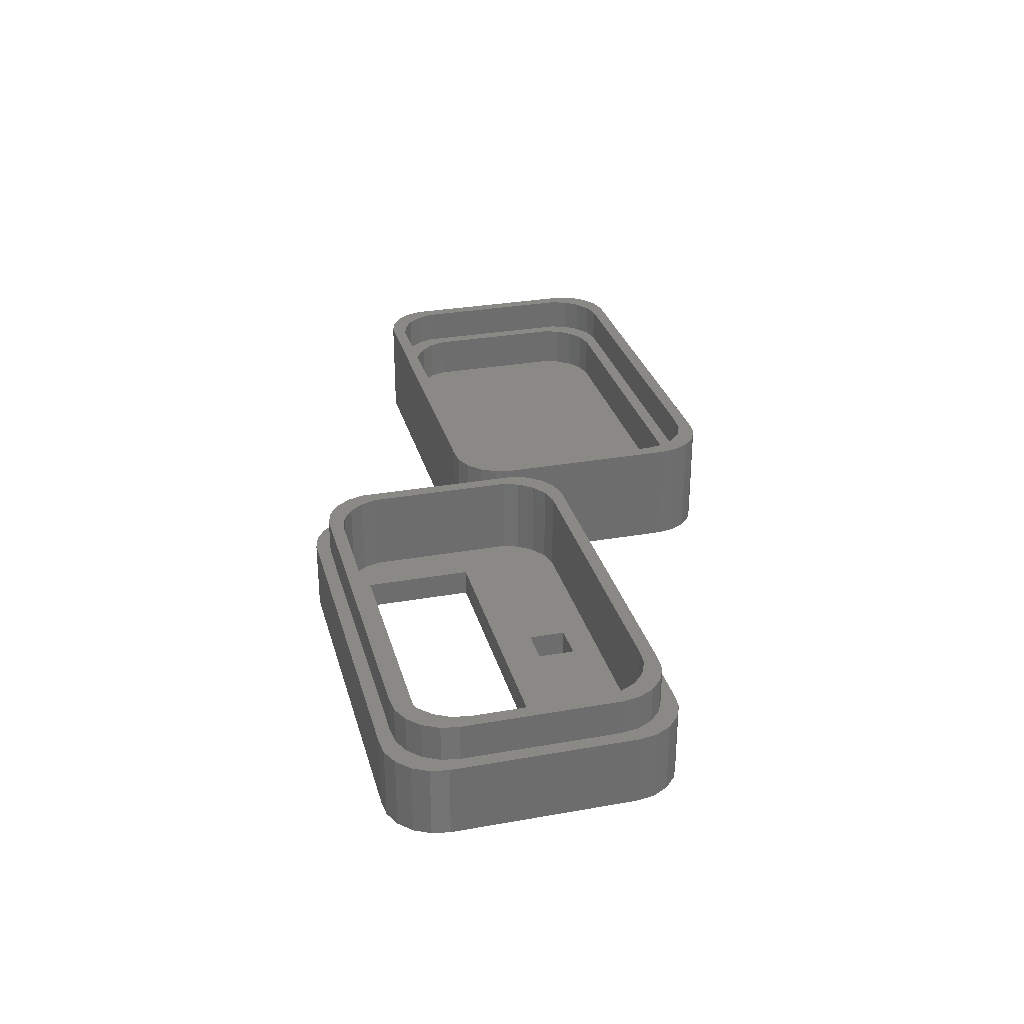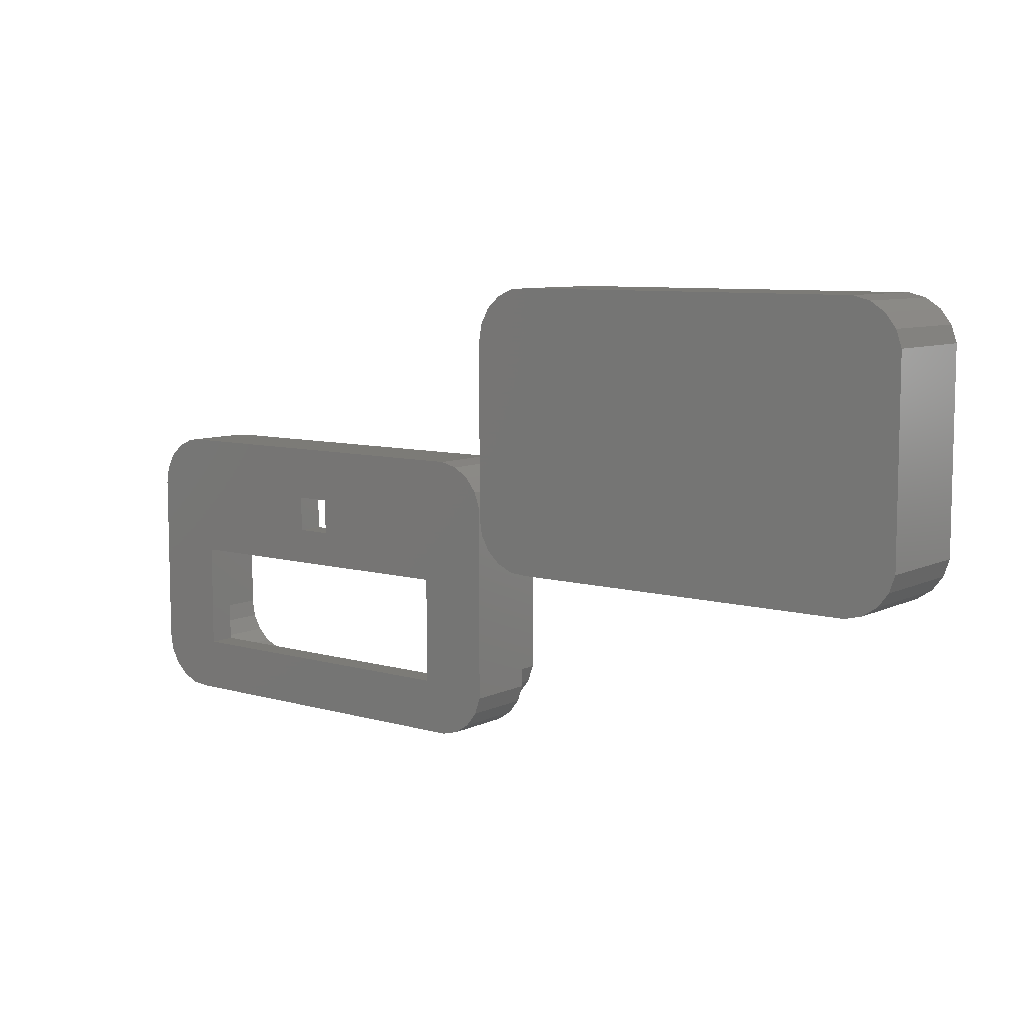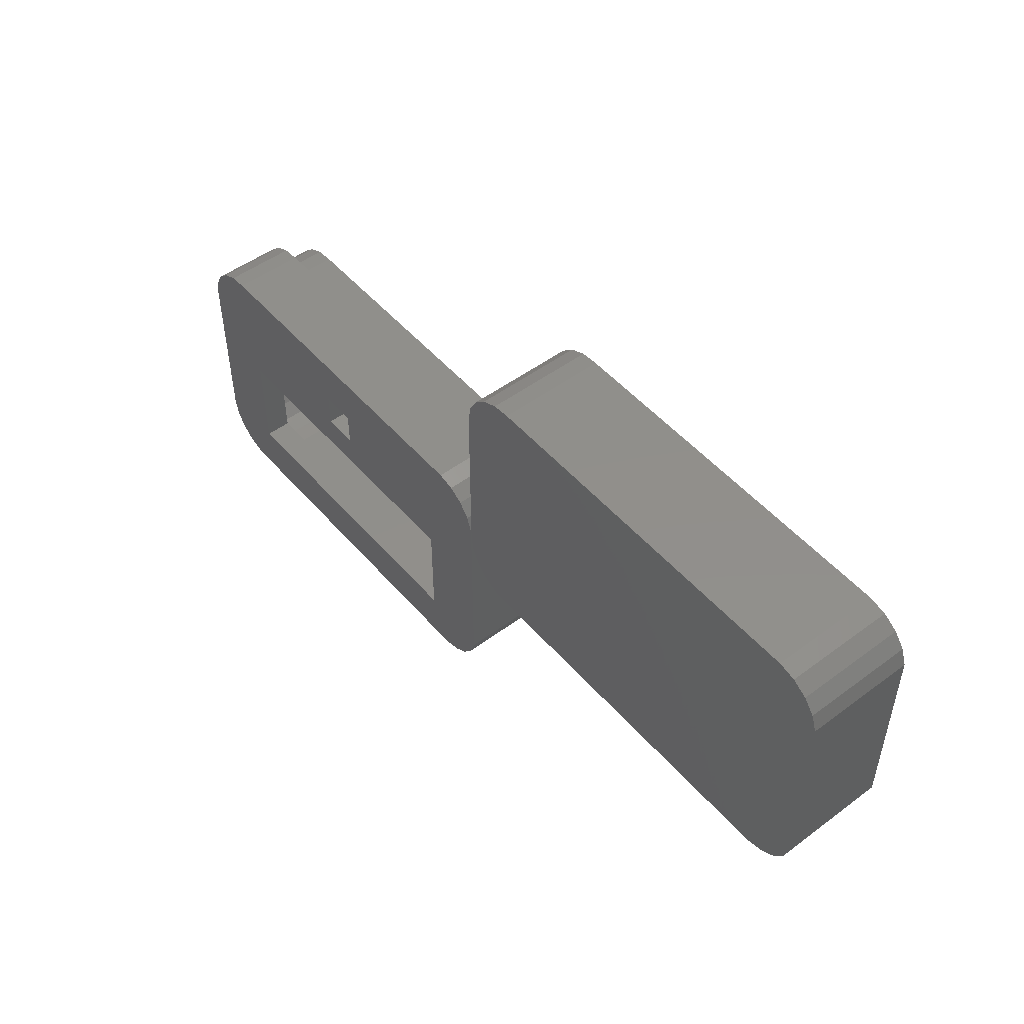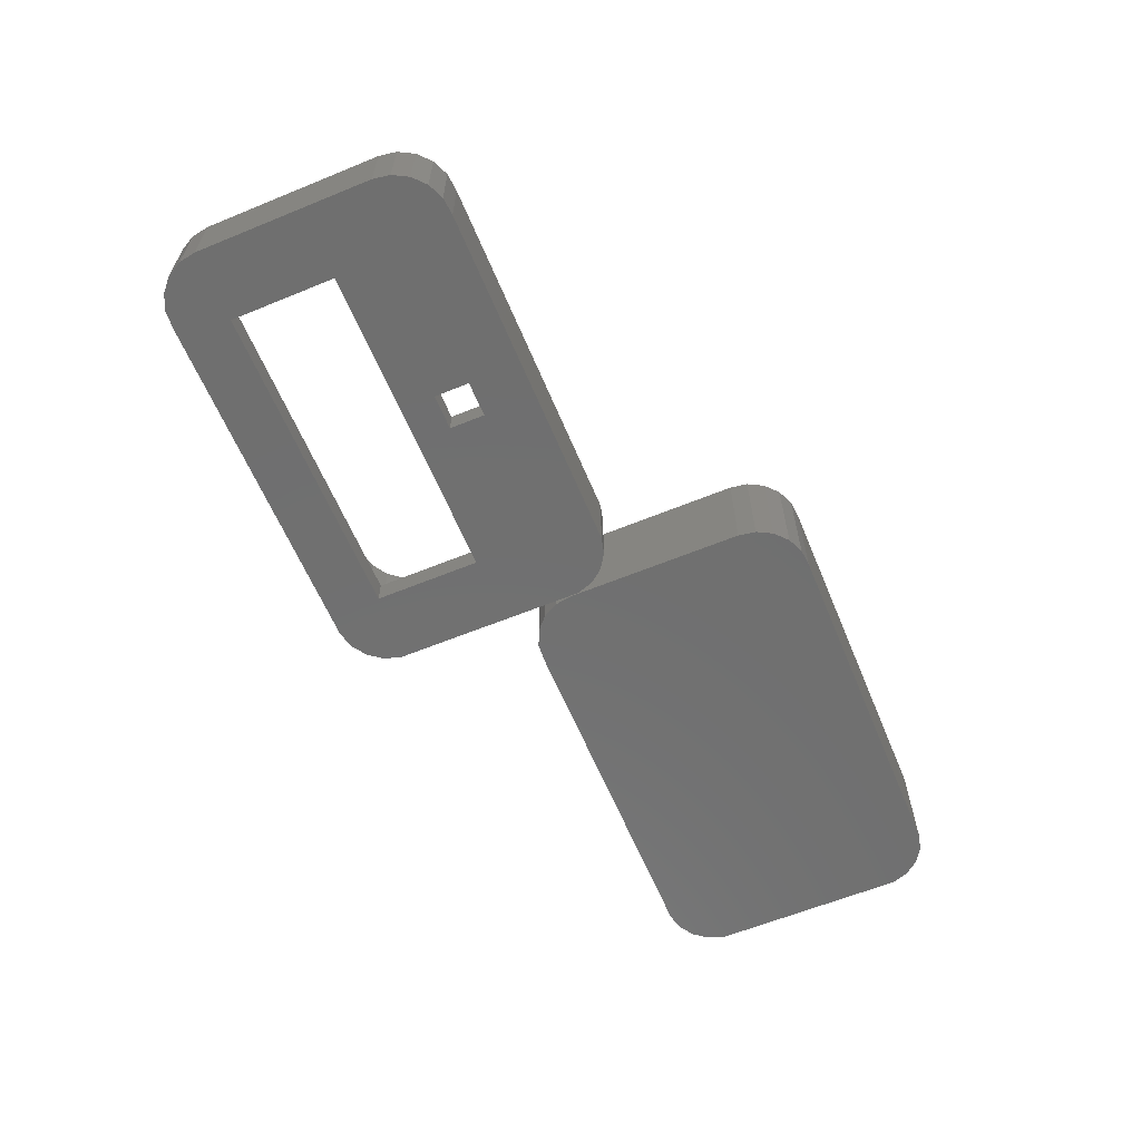
<metadata>
{"format":"stl","ext":"stl","renderer":"f3d","projection":"perspective","resolution":1024,"background":"white","views":[{"elev":29.9,"azim":75.4,"up":"+Z"},{"elev":8.1,"azim":-142.0,"up":"+Y"},{"elev":50.2,"azim":-129.2,"up":"+Y"},{"elev":-61.5,"azim":112.6,"up":"+Z"}]}
</metadata>
<code>
# stl→obj: 280 verts, 560 faces
v -11.75 11.49 -3.5
v 5.252 11.49 -1
v -11.75 11.49 -1
v 5.252 11.49 -3.5
v 8.5 8.5 -3.5
v 8.337 9.474 -3.5
v 8.5 1.5 -3.5
v 7.867 10.34 -3.5
v 5.252 -1.49 -3.5
v 7.141 11.01 -3.5
v 8.337 0.5259 -3.5
v 6.236 11.41 -3.5
v 7.867 -0.3426 -3.5
v 7.141 -1.012 -3.5
v 6.236 -1.408 -3.5
v -11.75 -1.49 -3.5
v -14.46 8.994 -3.5
v -12.71 11.25 -3.5
v -13.53 10.71 -3.5
v -14.46 1.006 -3.5
v -14.14 9.928 -3.5
v -12.71 -1.247 -3.5
v -13.53 -0.7072 -3.5
v -14.14 0.07216 -3.5
v -11.75 -1.49 -1
v 5.252 -1.49 -1
v -14.46 1.006 -1
v -14.46 8.994 -1
v -14.14 0.07216 -1
v -12.71 11.25 -1
v -13.53 10.71 -1
v 7.867 10.34 -1
v 8.337 9.474 -1
v 8.5 8.5 -1
v -14.14 9.928 -1
v -12.71 -1.247 -1
v 6.236 -1.408 -1
v 7.141 -1.012 -1
v -13.53 -0.7072 -1
v 7.141 11.01 -1
v 6.236 11.41 -1
v 7.867 -0.3426 -1
v 8.5 1.5 -1
v 8.337 0.5259 -1
v -15.96 -0.4938 -5
v -15.96 10.49 1
v -15.96 10.49 -5
v -15.96 -0.4938 1
v -14.21 -2.747 -5
v -13.25 -2.99 1
v -14.21 -2.747 1
v -13.25 -2.99 -5
v -14.21 12.75 -5
v -15.03 12.21 1
v -14.21 12.75 1
v -15.03 12.21 -5
v 6.752 -2.99 1
v 6.752 -2.99 -5
v 10 0 -5
v 9.837 -0.9741 -5
v 10 10 -5
v 9.367 -1.843 -5
v 6.752 12.99 -5
v 8.641 -2.511 -5
v 9.837 10.97 -5
v 7.736 -2.908 -5
v 9.367 11.84 -5
v 8.641 12.51 -5
v 7.736 12.91 -5
v -13.25 12.99 -5
v -15.03 -2.207 -5
v -15.64 -1.428 -5
v -15.64 11.43 -5
v -15.64 11.43 1
v 8.641 12.51 1
v 9.367 11.84 1
v -15.03 -2.207 1
v -15.64 -1.428 1
v 7.736 -2.908 1
v 8.641 -2.511 1
v -13.25 12.99 1
v 6.752 12.99 1
v 7.736 12.91 1
v 9.367 -1.843 1
v 10 0 1
v 10 10 1
v 9.837 10.97 1
v 9.837 -0.9741 1
v 9.25 9.25 -1
v 9.087 10.22 -1
v 9.25 0.75 -1
v 8.617 11.09 -1
v 7.891 11.76 -1
v 6.986 12.16 -1
v 6.002 12.24 -1
v -12.5 12.24 -1
v -13.46 12 -1
v -14.28 11.46 -1
v -14.89 10.68 -1
v -15.21 9.744 -1
v 9.087 -0.2241 -1
v 8.617 -1.093 -1
v 7.891 -1.762 -1
v 6.986 -2.158 -1
v 6.002 -2.24 -1
v -12.5 -2.24 -1
v -13.46 -1.997 -1
v -14.89 -0.6778 -1
v -14.28 -1.457 -1
v -15.21 0.2562 -1
v 6.002 12.24 1
v -12.5 12.24 1
v -12.5 -2.24 1
v 6.002 -2.24 1
v -15.21 0.2562 1
v -15.21 9.744 1
v -14.89 -0.6778 1
v -13.46 12 1
v -14.28 11.46 1
v 8.617 11.09 1
v 9.087 10.22 1
v 9.25 9.25 1
v -14.89 10.68 1
v -13.46 -1.997 1
v 6.986 -2.158 1
v 7.891 -1.762 1
v -14.28 -1.457 1
v 7.891 11.76 1
v 6.986 12.16 1
v 8.617 -1.093 1
v 9.25 0.75 1
v 9.087 -0.2241 1
v 31.25 1.49 -3.5
v 22 -4.286e-16 -3.5
v 24 -4.286e-16 -3.5
v 14.25 1.49 -3.5
v 22 -2 -3.5
v 32 -4 -3.5
v 34.5 -1.5 -3.5
v 34.34 -0.5259 -3.5
v 34.5 -8.5 -3.5
v 33.87 0.3426 -3.5
v 32 -10 -3.5
v 33.14 1.012 -3.5
v 34.34 -9.474 -3.5
v 32.24 1.408 -3.5
v 33.87 -10.34 -3.5
v 33.14 -11.01 -3.5
v 24 -2 -3.5
v 14 -4 -3.5
v 12.47 0.7072 -3.5
v 13.29 1.247 -3.5
v 32.24 -11.41 -3.5
v 31.25 -11.49 -3.5
v 14 -10 -3.5
v 14.25 -11.49 -3.5
v 13.29 -11.25 -3.5
v 11.54 -8.994 -3.5
v 11.54 -1.006 -3.5
v 11.86 -0.07216 -3.5
v 11.86 -9.928 -3.5
v 12.47 -10.71 -3.5
v 14.25 -11.49 1
v 31.25 -11.49 1
v 31.25 1.49 1
v 14.25 1.49 1
v 11.54 -8.994 1
v 11.54 -1.006 1
v 11.86 -0.07216 1
v 13.29 -11.25 1
v 12.47 -10.71 1
v 34.34 -9.474 1
v 33.87 -10.34 1
v 34.5 -8.5 1
v 11.86 -9.928 1
v 13.29 1.247 1
v 33.14 1.012 1
v 32.24 1.408 1
v 12.47 0.7072 1
v 33.14 -11.01 1
v 32.24 -11.41 1
v 33.87 0.3426 1
v 34.5 -1.5 1
v 34.34 -0.5259 1
v 10.04 -10.49 -5
v 10.04 0.4938 -1
v 10.04 0.4938 -5
v 10.04 -10.49 -1
v 32 -4 -5
v 22 -2 -5
v 24 -2 -5
v 14 -4 -5
v 22 -6.123e-16 -5
v 32 -10 -5
v 36 -10 -5
v 35.84 -10.97 -5
v 36 -6.123e-16 -5
v 35.37 -11.84 -5
v 32.75 2.99 -5
v 34.64 -12.51 -5
v 35.84 0.9741 -5
v 33.74 -12.91 -5
v 35.37 1.843 -5
v 32.75 -12.99 -5
v 34.64 2.511 -5
v 14 -10 -5
v 11.79 -12.75 -5
v 12.75 -12.99 -5
v 33.74 2.908 -5
v 24 -6.123e-16 -5
v 12.75 2.99 -5
v 10.97 -12.21 -5
v 10.36 -11.43 -5
v 11.79 2.747 -5
v 10.97 2.207 -5
v 10.36 1.428 -5
v 11.79 2.747 -1
v 12.75 2.99 -1
v 11.79 -12.75 -1
v 10.97 -12.21 -1
v 32.75 2.99 -1
v 10.36 -11.43 -1
v 35.37 -11.84 -1
v 34.64 -12.51 -1
v 10.97 2.207 -1
v 10.36 1.428 -1
v 33.74 2.908 -1
v 34.64 2.511 -1
v 32.75 -12.99 -1
v 12.75 -12.99 -1
v 33.74 -12.91 -1
v 35.37 1.843 -1
v 36 -10 -1
v 36 -1.225e-16 -1
v 35.84 -10.97 -1
v 35.84 0.9741 -1
v 13.5 -12.24 -1
v 32 -12.24 1
v 13.5 -12.24 1
v 32 -12.24 -1
v 32 2.24 -1
v 13.5 2.24 1
v 32 2.24 1
v 13.5 2.24 -1
v 10.79 -9.744 -1
v 10.79 -0.2562 1
v 10.79 -0.2562 -1
v 10.79 -9.744 1
v 11.11 0.6778 1
v 11.11 0.6778 -1
v 12.54 -12 -1
v 12.54 -12 1
v 11.72 -11.46 -1
v 11.72 -11.46 1
v 34.62 -11.09 1
v 35.09 -10.22 -1
v 35.09 -10.22 1
v 34.62 -11.09 -1
v 35.25 -9.25 -1
v 35.25 -9.25 1
v 11.11 -10.68 -1
v 11.11 -10.68 1
v 12.54 1.997 1
v 12.54 1.997 -1
v 33.89 1.762 -1
v 32.99 2.158 1
v 33.89 1.762 1
v 32.99 2.158 -1
v 11.72 1.457 1
v 11.72 1.457 -1
v 33.89 -11.76 -1
v 33.89 -11.76 1
v 32.99 -12.16 -1
v 32.99 -12.16 1
v 34.62 1.093 -1
v 34.62 1.093 1
v 35.25 -0.75 -1
v 35.25 -0.75 1
v 35.09 0.2241 -1
v 35.09 0.2241 1
f 1 2 3
f 2 1 4
f 4 5 6
f 5 4 7
f 4 6 8
f 9 7 4
f 4 8 10
f 7 9 11
f 4 10 12
f 11 9 13
f 13 9 14
f 14 9 15
f 1 9 4
f 1 16 9
f 17 1 18
f 1 17 16
f 17 18 19
f 20 16 17
f 17 19 21
f 16 20 22
f 22 20 23
f 23 20 24
f 9 25 26
f 25 9 16
f 27 17 28
f 17 27 20
f 29 20 27
f 20 29 24
f 18 3 30
f 3 18 1
f 19 30 31
f 30 19 18
f 6 32 8
f 32 6 33
f 5 33 6
f 33 5 34
f 28 21 35
f 21 28 17
f 35 19 31
f 19 35 21
f 16 36 25
f 36 16 22
f 14 37 38
f 37 14 15
f 15 26 37
f 26 15 9
f 22 39 36
f 39 22 23
f 39 24 29
f 24 39 23
f 10 32 40
f 32 10 8
f 12 40 41
f 40 12 10
f 13 38 42
f 38 13 14
f 7 34 5
f 34 7 43
f 11 43 7
f 43 11 44
f 13 44 11
f 44 13 42
f 4 41 2
f 41 4 12
f 45 46 47
f 46 45 48
f 49 50 51
f 50 49 52
f 53 54 55
f 54 53 56
f 52 57 50
f 57 52 58
f 58 59 60
f 59 58 61
f 58 60 62
f 63 61 58
f 58 62 64
f 61 63 65
f 58 64 66
f 65 63 67
f 67 63 68
f 68 63 69
f 52 63 58
f 52 70 63
f 45 52 49
f 52 45 70
f 45 49 71
f 47 70 45
f 45 71 72
f 70 47 53
f 53 47 56
f 56 47 73
f 47 74 73
f 74 47 46
f 67 75 76
f 75 67 68
f 71 51 77
f 51 71 49
f 72 48 45
f 48 72 78
f 73 54 56
f 54 73 74
f 58 79 57
f 79 58 66
f 66 80 79
f 80 66 64
f 71 78 72
f 78 71 77
f 63 81 82
f 81 63 70
f 69 82 83
f 82 69 63
f 64 84 80
f 84 64 62
f 85 61 86
f 61 85 59
f 70 55 81
f 55 70 53
f 87 67 76
f 67 87 65
f 84 60 88
f 60 84 62
f 68 83 75
f 83 68 69
f 88 59 85
f 59 88 60
f 86 65 87
f 65 86 61
f 33 89 90
f 89 34 91
f 32 90 92
f 43 91 34
f 44 91 43
f 89 33 34
f 32 92 93
f 90 32 33
f 93 40 32
f 94 40 93
f 94 41 40
f 95 41 94
f 95 2 41
f 95 3 2
f 96 3 95
f 96 30 3
f 97 30 96
f 97 31 30
f 98 31 97
f 99 31 98
f 31 99 35
f 35 100 28
f 100 35 99
f 91 44 101
f 42 101 44
f 101 42 102
f 102 42 103
f 38 103 42
f 38 104 103
f 37 104 38
f 37 105 104
f 26 105 37
f 25 105 26
f 25 106 105
f 36 106 25
f 36 107 106
f 39 107 36
f 108 39 29
f 39 109 107
f 110 29 27
f 39 108 109
f 28 100 27
f 110 27 100
f 29 110 108
f 96 111 112
f 111 96 95
f 105 113 114
f 113 105 106
f 115 100 116
f 100 115 110
f 117 110 115
f 110 117 108
f 97 112 118
f 112 97 96
f 98 118 119
f 118 98 97
f 90 120 92
f 120 90 121
f 89 121 90
f 121 89 122
f 116 99 123
f 99 116 100
f 123 98 119
f 98 123 99
f 106 124 113
f 124 106 107
f 103 125 126
f 125 103 104
f 104 114 125
f 114 104 105
f 107 127 124
f 127 107 109
f 127 108 117
f 108 127 109
f 93 120 128
f 120 93 92
f 94 128 129
f 128 94 93
f 102 126 130
f 126 102 103
f 91 122 89
f 122 91 131
f 101 131 91
f 131 101 132
f 102 132 101
f 132 102 130
f 95 129 111
f 129 95 94
f 121 86 87
f 86 122 85
f 120 87 76
f 131 85 122
f 132 85 131
f 86 121 122
f 120 76 75
f 87 120 121
f 75 128 120
f 83 128 75
f 83 129 128
f 82 129 83
f 82 111 129
f 82 112 111
f 81 112 82
f 81 118 112
f 55 118 81
f 55 119 118
f 54 119 55
f 74 119 54
f 119 74 123
f 123 46 116
f 46 123 74
f 85 132 88
f 130 88 132
f 88 130 84
f 84 130 80
f 126 80 130
f 126 79 80
f 125 79 126
f 125 57 79
f 114 57 125
f 113 57 114
f 113 50 57
f 124 50 113
f 124 51 50
f 127 51 124
f 78 127 117
f 127 77 51
f 48 117 115
f 127 78 77
f 116 46 115
f 48 115 46
f 117 48 78
f 133 134 135
f 134 136 137
f 136 134 133
f 138 139 140
f 139 138 141
f 138 140 142
f 143 141 138
f 138 142 144
f 141 143 145
f 138 144 146
f 145 143 147
f 147 143 148
f 133 138 146
f 149 133 135
f 133 149 138
f 137 138 149
f 137 150 138
f 136 150 137
f 151 150 152
f 152 150 136
f 148 143 153
f 143 154 153
f 155 154 143
f 154 155 156
f 155 157 156
f 158 150 159
f 160 150 151
f 150 158 155
f 150 160 159
f 161 155 158
f 155 162 157
f 155 161 162
f 154 163 164
f 163 154 156
f 136 165 166
f 165 136 133
f 167 159 168
f 159 167 158
f 168 160 169
f 160 168 159
f 156 170 163
f 170 156 157
f 157 171 170
f 171 157 162
f 147 172 145
f 172 147 173
f 145 174 141
f 174 145 172
f 175 158 167
f 158 175 161
f 171 161 175
f 161 171 162
f 152 166 176
f 166 152 136
f 146 177 178
f 177 146 144
f 133 178 165
f 178 133 146
f 151 176 179
f 176 151 152
f 169 151 179
f 151 169 160
f 147 180 173
f 180 147 148
f 148 181 180
f 181 148 153
f 144 182 177
f 182 144 142
f 141 183 139
f 183 141 174
f 139 184 140
f 184 139 183
f 140 182 142
f 182 140 184
f 153 164 181
f 164 153 154
f 185 186 187
f 186 185 188
f 189 190 191
f 190 192 193
f 192 190 189
f 194 195 196
f 195 189 197
f 194 196 198
f 199 197 189
f 194 198 200
f 197 199 201
f 194 200 202
f 201 199 203
f 194 202 204
f 203 199 205
f 195 194 189
f 204 206 194
f 207 206 208
f 208 206 204
f 205 199 209
f 210 189 191
f 189 210 199
f 193 199 210
f 193 211 199
f 192 211 193
f 206 185 192
f 212 206 207
f 187 192 185
f 213 206 212
f 192 187 211
f 206 213 185
f 211 187 214
f 214 187 215
f 215 187 216
f 211 217 218
f 217 211 214
f 212 219 220
f 219 212 207
f 199 218 221
f 218 199 211
f 213 188 185
f 188 213 222
f 200 223 224
f 223 200 198
f 214 225 217
f 225 214 215
f 187 226 216
f 226 187 186
f 212 222 213
f 222 212 220
f 209 221 227
f 221 209 199
f 205 227 228
f 227 205 209
f 216 225 215
f 225 216 226
f 208 229 230
f 229 208 204
f 204 231 229
f 231 204 202
f 203 228 232
f 228 203 205
f 233 197 234
f 197 233 195
f 207 230 219
f 230 207 208
f 223 196 235
f 196 223 198
f 236 203 232
f 203 236 201
f 202 224 231
f 224 202 200
f 234 201 236
f 201 234 197
f 235 195 233
f 195 235 196
f 155 192 150
f 192 155 206
f 194 138 189
f 138 194 143
f 194 155 143
f 155 194 206
f 192 138 150
f 138 192 189
f 137 193 134
f 193 137 190
f 191 135 210
f 135 191 149
f 191 137 149
f 137 191 190
f 193 135 134
f 135 193 210
f 237 238 239
f 238 237 240
f 241 242 243
f 242 241 244
f 245 246 247
f 246 245 248
f 247 249 250
f 249 247 246
f 251 239 252
f 239 251 237
f 253 252 254
f 252 253 251
f 255 256 257
f 256 255 258
f 257 259 260
f 259 257 256
f 261 248 245
f 248 261 262
f 253 262 261
f 262 253 254
f 244 263 242
f 263 244 264
f 265 266 267
f 266 265 268
f 268 243 266
f 243 268 241
f 264 269 263
f 269 264 270
f 250 269 270
f 269 250 249
f 271 255 272
f 255 271 258
f 273 272 274
f 272 273 271
f 275 267 276
f 267 275 265
f 260 277 278
f 277 260 259
f 278 279 280
f 279 278 277
f 280 275 276
f 275 280 279
f 240 274 238
f 274 240 273
f 279 234 236
f 234 277 233
f 275 236 232
f 259 233 277
f 256 233 259
f 234 279 277
f 275 232 228
f 236 275 279
f 228 265 275
f 227 265 228
f 227 268 265
f 221 268 227
f 221 241 268
f 221 244 241
f 218 244 221
f 218 264 244
f 217 264 218
f 217 270 264
f 225 270 217
f 226 270 225
f 270 226 250
f 250 186 247
f 186 250 226
f 233 256 235
f 258 235 256
f 235 258 223
f 223 258 224
f 271 224 258
f 271 231 224
f 273 231 271
f 273 229 231
f 240 229 273
f 237 229 240
f 237 230 229
f 251 230 237
f 251 219 230
f 253 219 251
f 222 253 261
f 253 220 219
f 188 261 245
f 253 222 220
f 247 186 245
f 188 245 186
f 261 188 222
f 184 278 280
f 278 183 260
f 182 280 276
f 174 260 183
f 172 260 174
f 278 184 183
f 182 276 267
f 280 182 184
f 267 177 182
f 266 177 267
f 266 178 177
f 243 178 266
f 243 165 178
f 243 166 165
f 242 166 243
f 242 176 166
f 263 176 242
f 263 179 176
f 269 179 263
f 249 179 269
f 179 249 169
f 169 246 168
f 246 169 249
f 260 172 257
f 173 257 172
f 257 173 255
f 255 173 272
f 180 272 173
f 180 274 272
f 181 274 180
f 181 238 274
f 164 238 181
f 163 238 164
f 163 239 238
f 170 239 163
f 170 252 239
f 171 252 170
f 262 171 175
f 171 254 252
f 248 175 167
f 171 262 254
f 168 246 167
f 248 167 246
f 175 248 262

</code>
